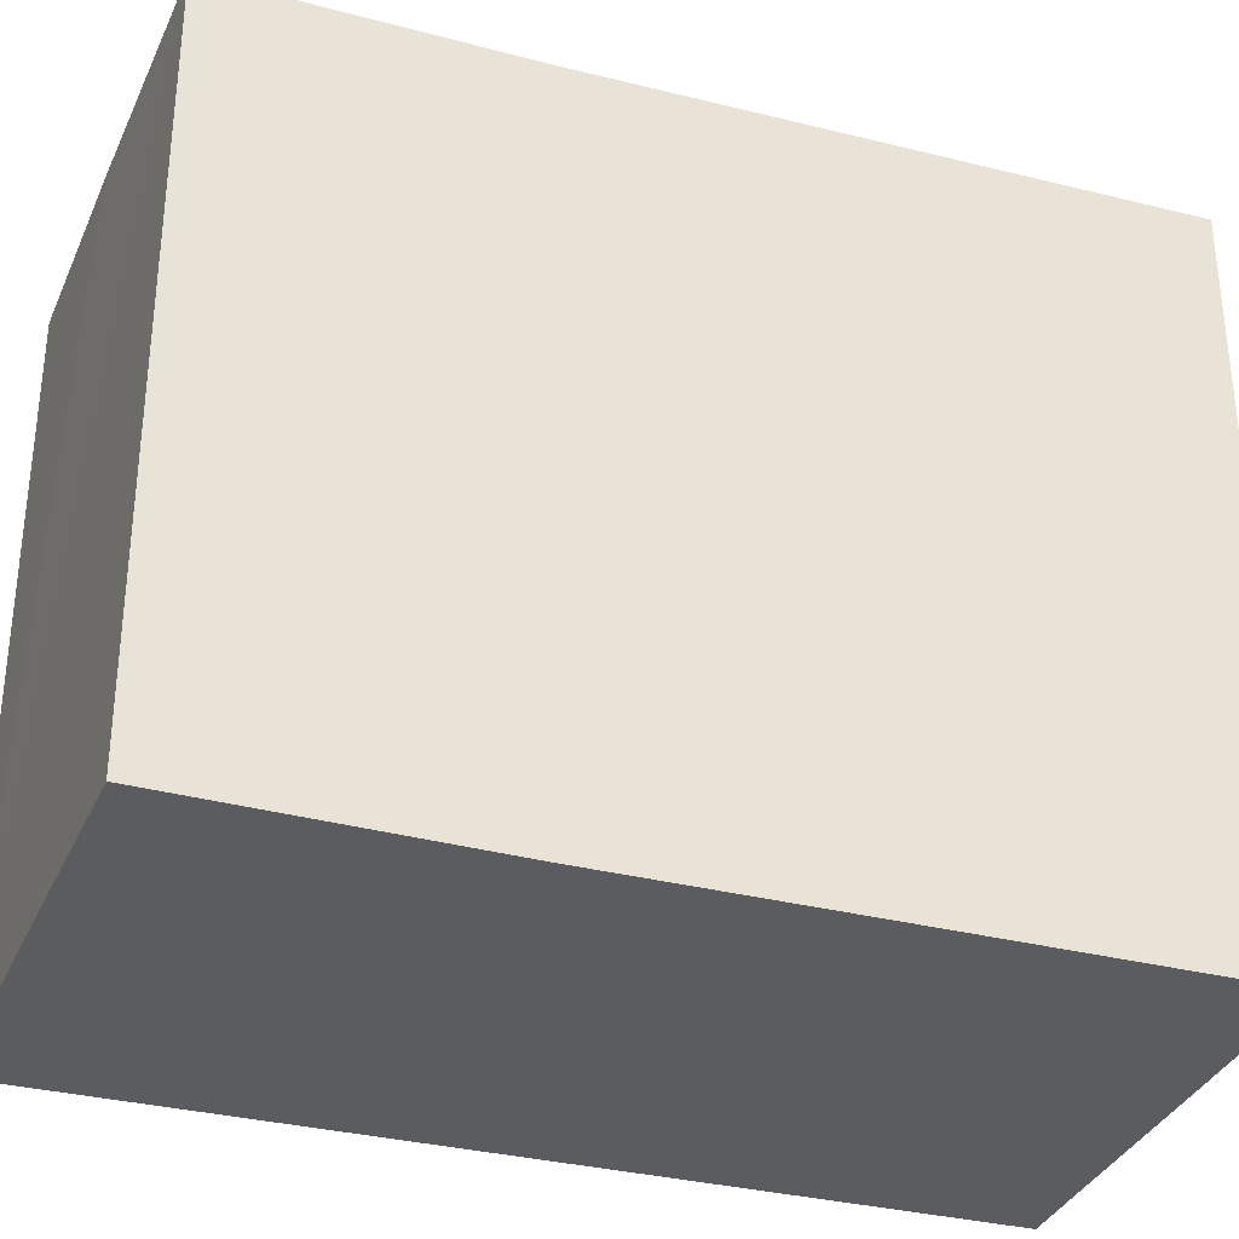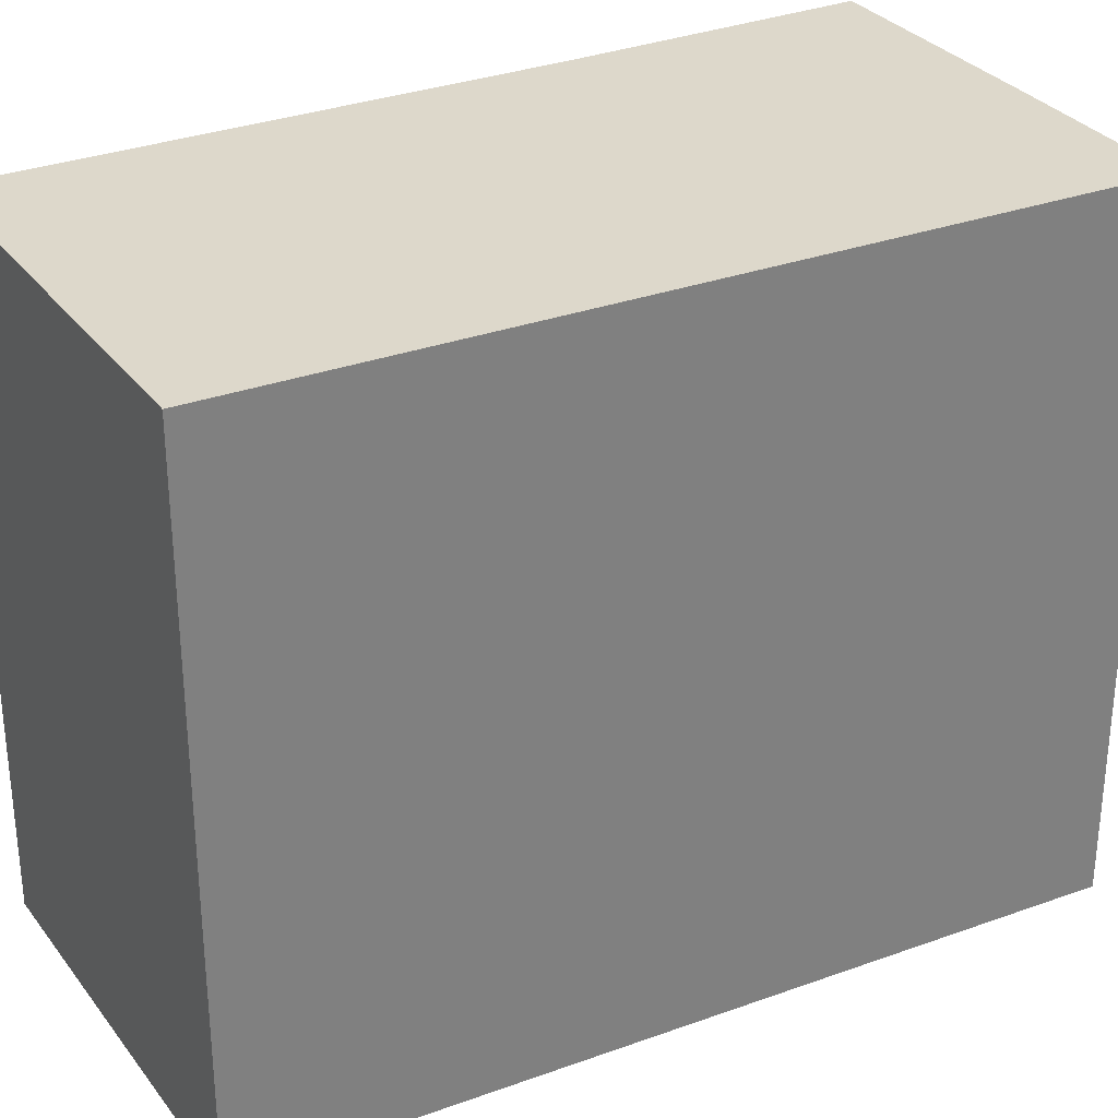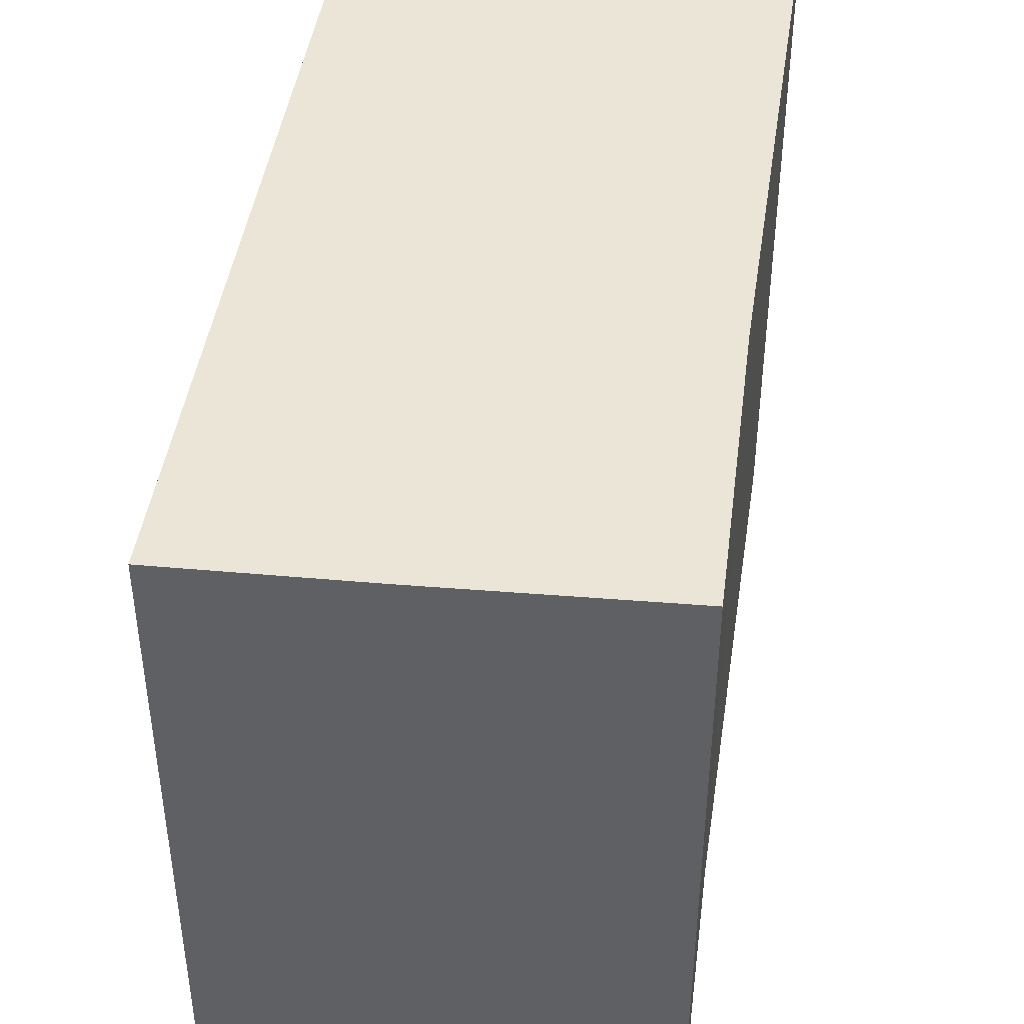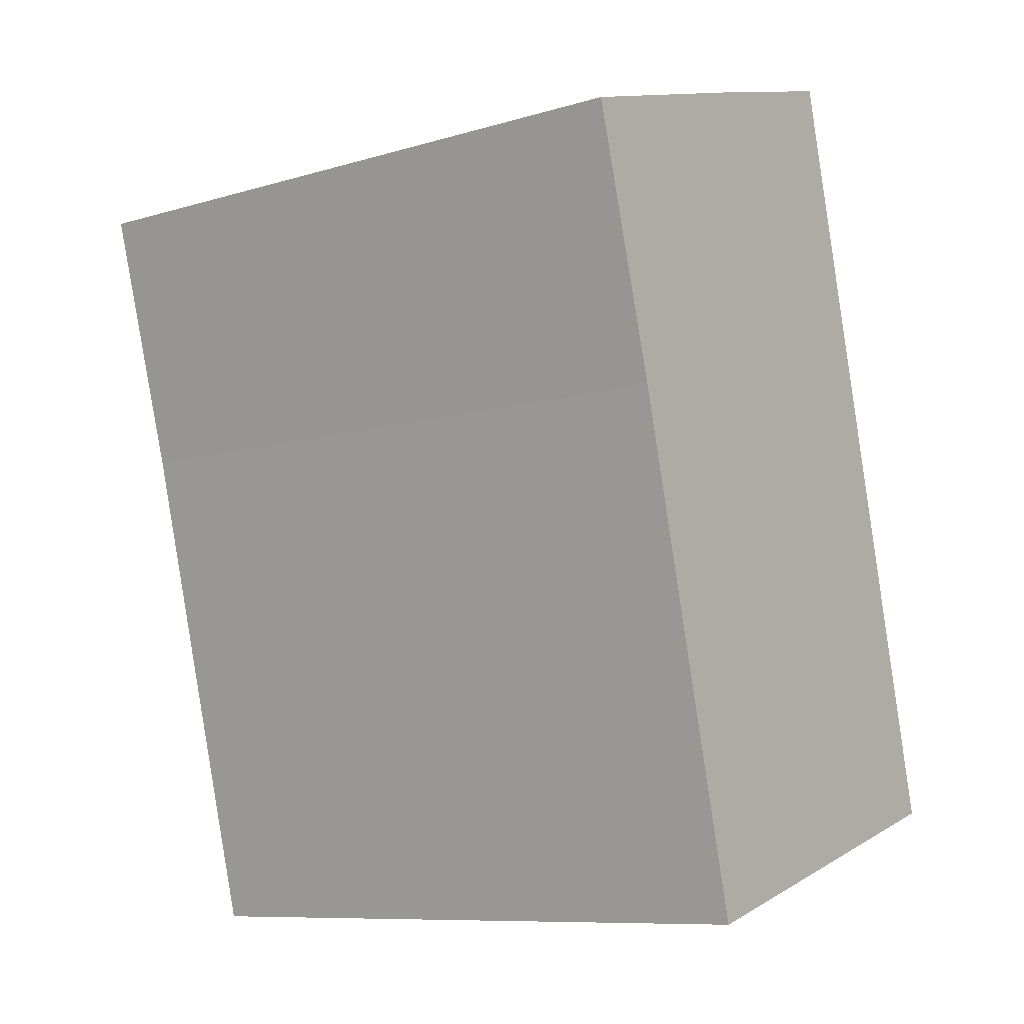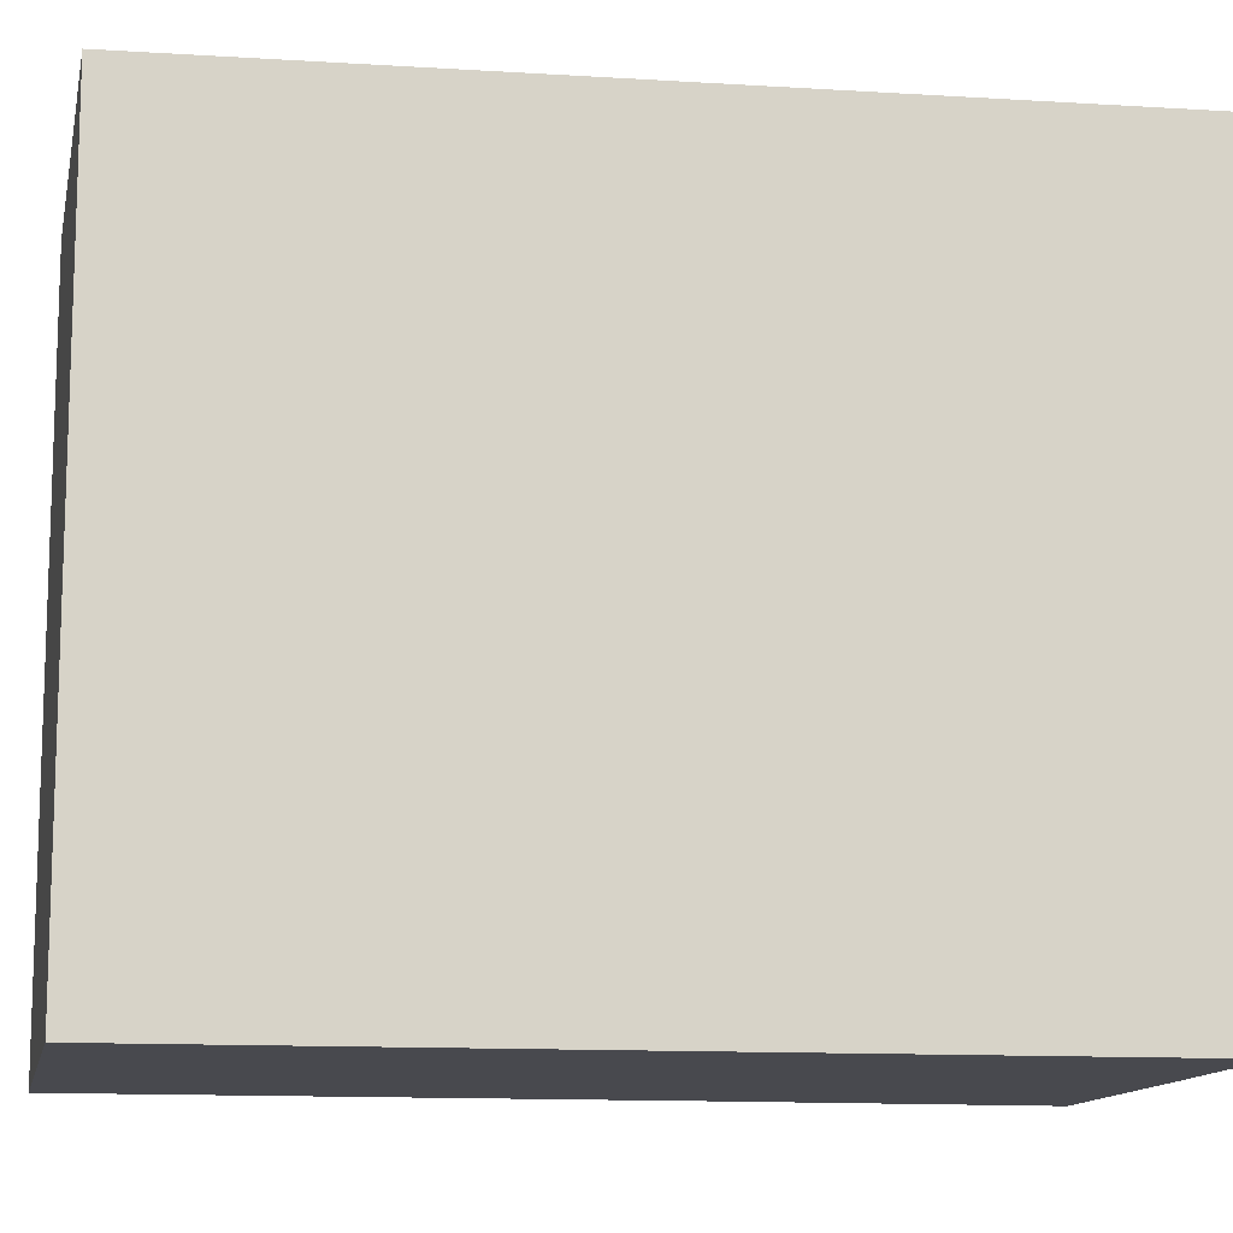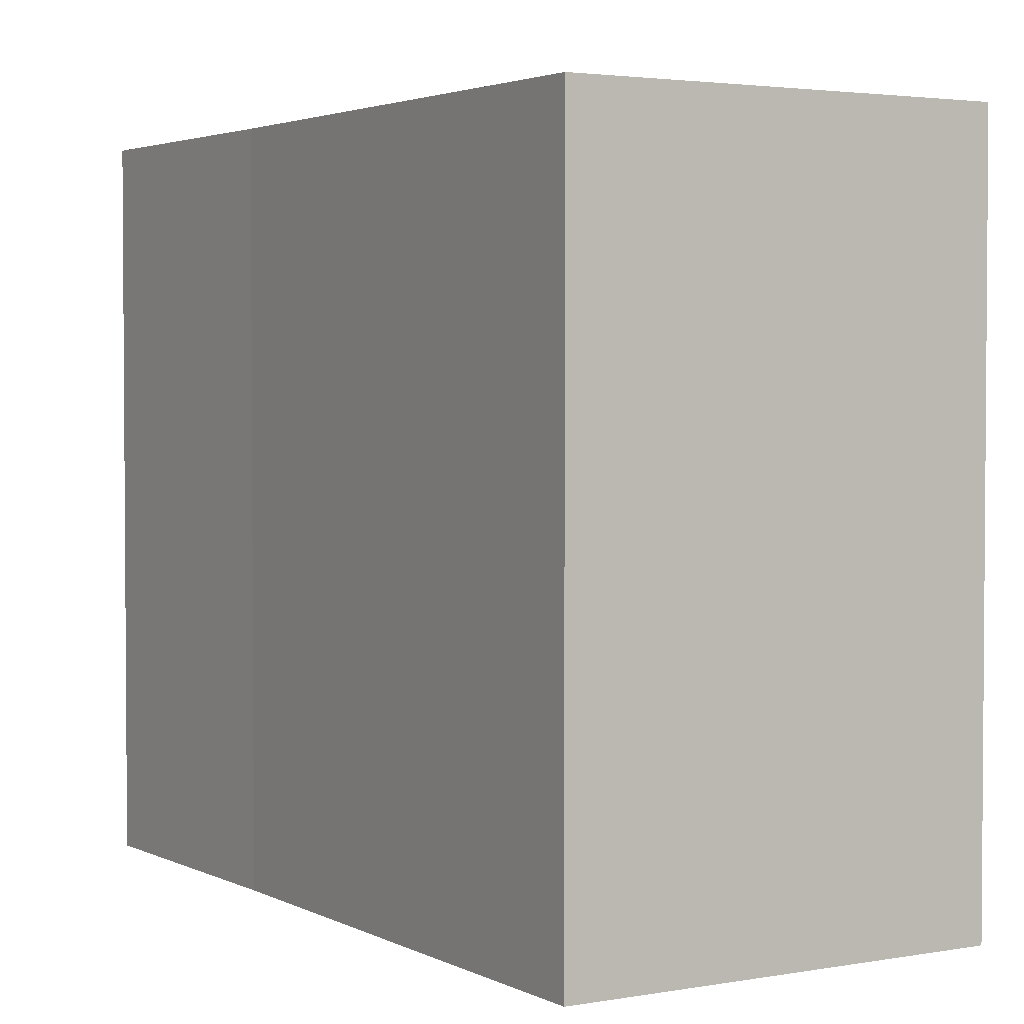
<metadata>
{"format":"obj","ext":"obj","renderer":"f3d","projection":"perspective","resolution":1024,"background":"white","views":[{"elev":-34.5,"azim":85.6,"up":"+Y"},{"elev":31.3,"azim":-103.7,"up":"+Y"},{"elev":45.9,"azim":22.6,"up":"+Y"},{"elev":-9.4,"azim":127.8,"up":"+Z"},{"elev":-12.7,"azim":-84.6,"up":"+Y"},{"elev":2.8,"azim":163.9,"up":"+Y"}]}
</metadata>
<code>
v  0 12.65 7.744e-16
v  7.666 12.65 -0.554
v  7.258 12.65 -2.164
v  9.698 12.65 7.469
v  3.596 12.65 14.82
v  11 12.65 12.18
v  11.08 12.65 12.52
v  11.09 12.65 12.51
v  6.912 12.65 13.82
v  7.258 1.325e-16 -2.164
v  0 0 0
v  3.596 -9.073e-16 14.82
v  11.09 -7.661e-16 12.51
v  6.912 -8.462e-16 13.82
v  11.08 -7.663e-16 12.52
v  7.666 3.392e-17 -0.554
v  9.698 -4.573e-16 7.469
v  11 -7.46e-16 12.18
g defaultobject
f 1 2 3
f 2 1 4
f 4 1 5
f 4 5 6
f 6 5 7
f 6 7 8
f 7 5 9
f 10 1 3
f 1 10 11
f 11 5 1
f 5 11 12
f 12 9 5
f 9 12 7
f 7 12 8
f 8 12 13
f 13 12 14
f 13 14 15
f 2 10 3
f 10 2 4
f 10 4 16
f 16 4 17
f 13 6 8
f 6 13 4
f 4 13 17
f 17 13 18
f 11 14 12
f 14 11 15
f 15 11 13
f 13 11 18
f 18 11 17
f 17 11 16
f 16 11 10

</code>
